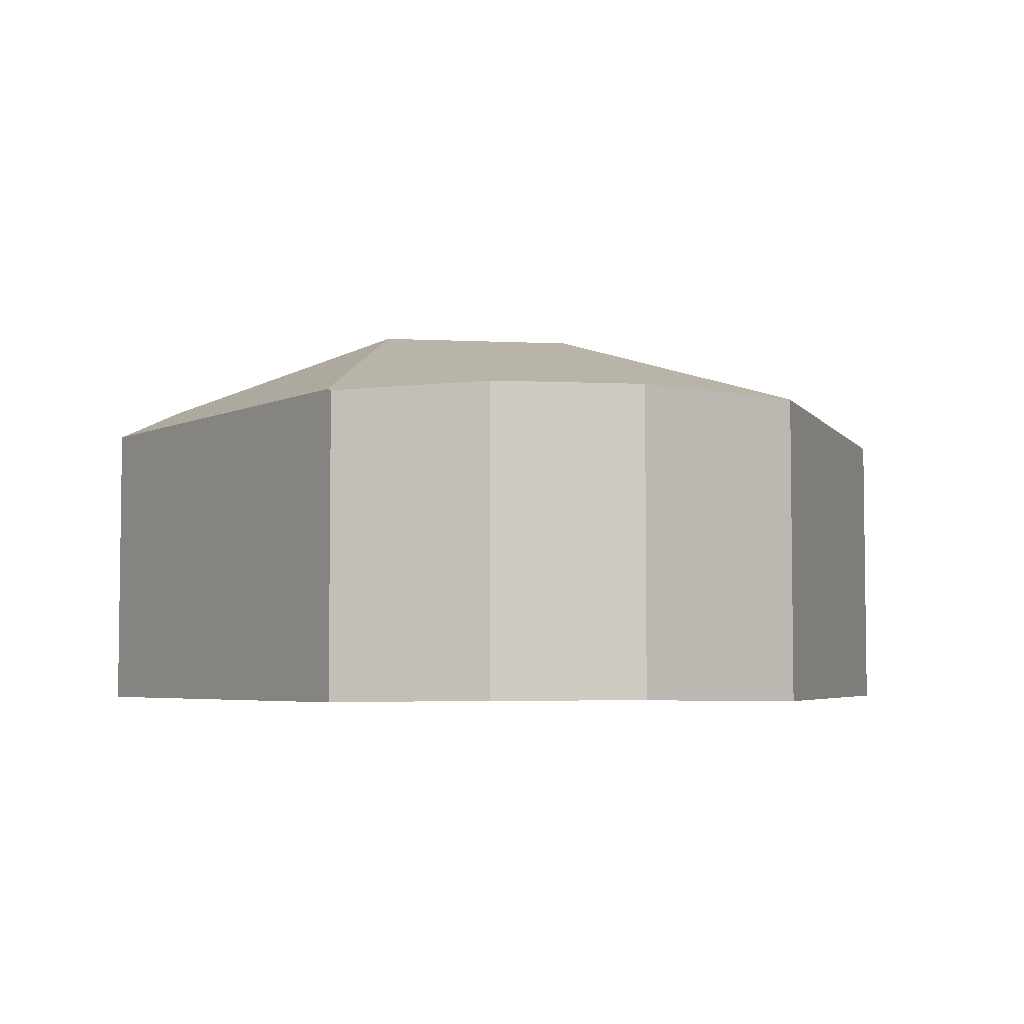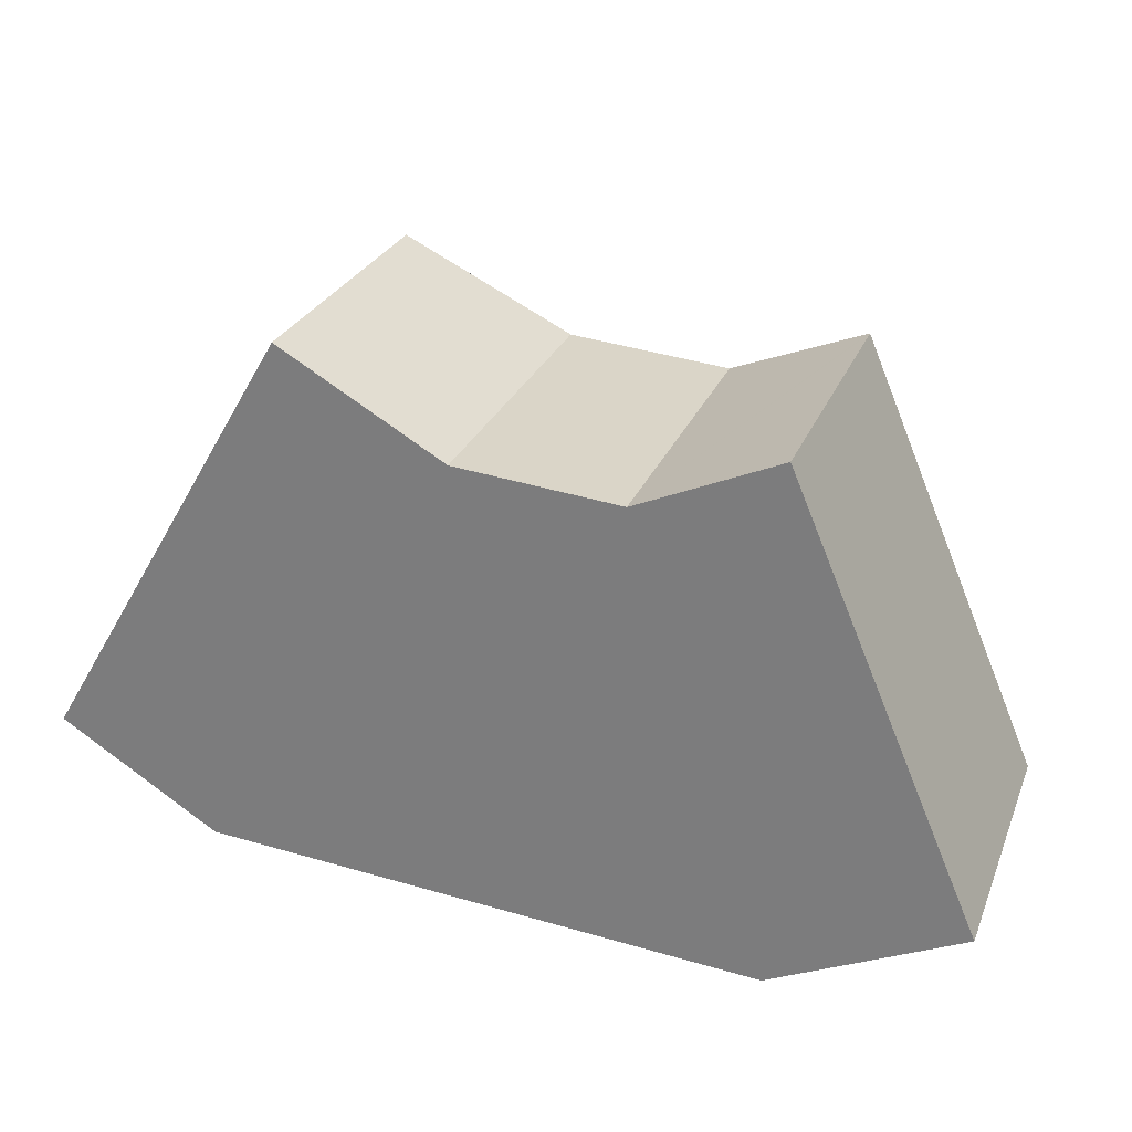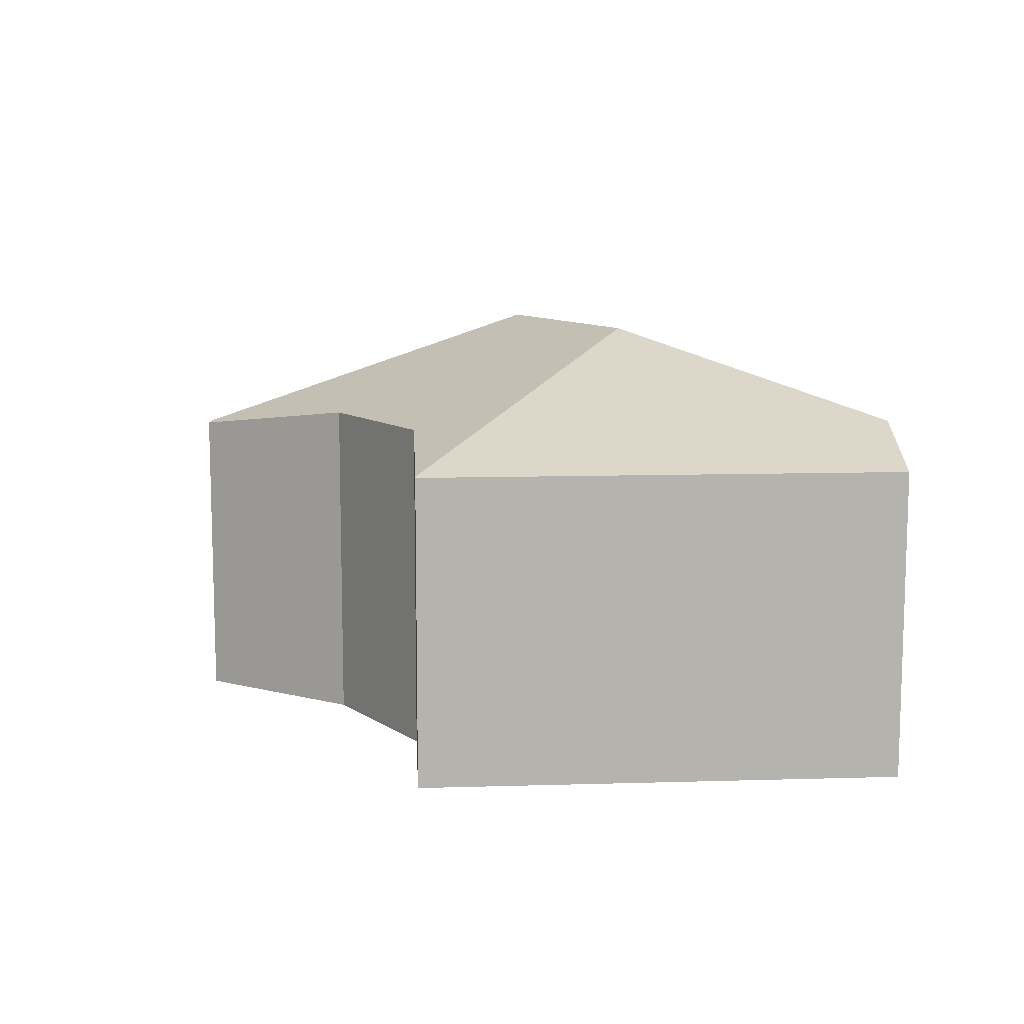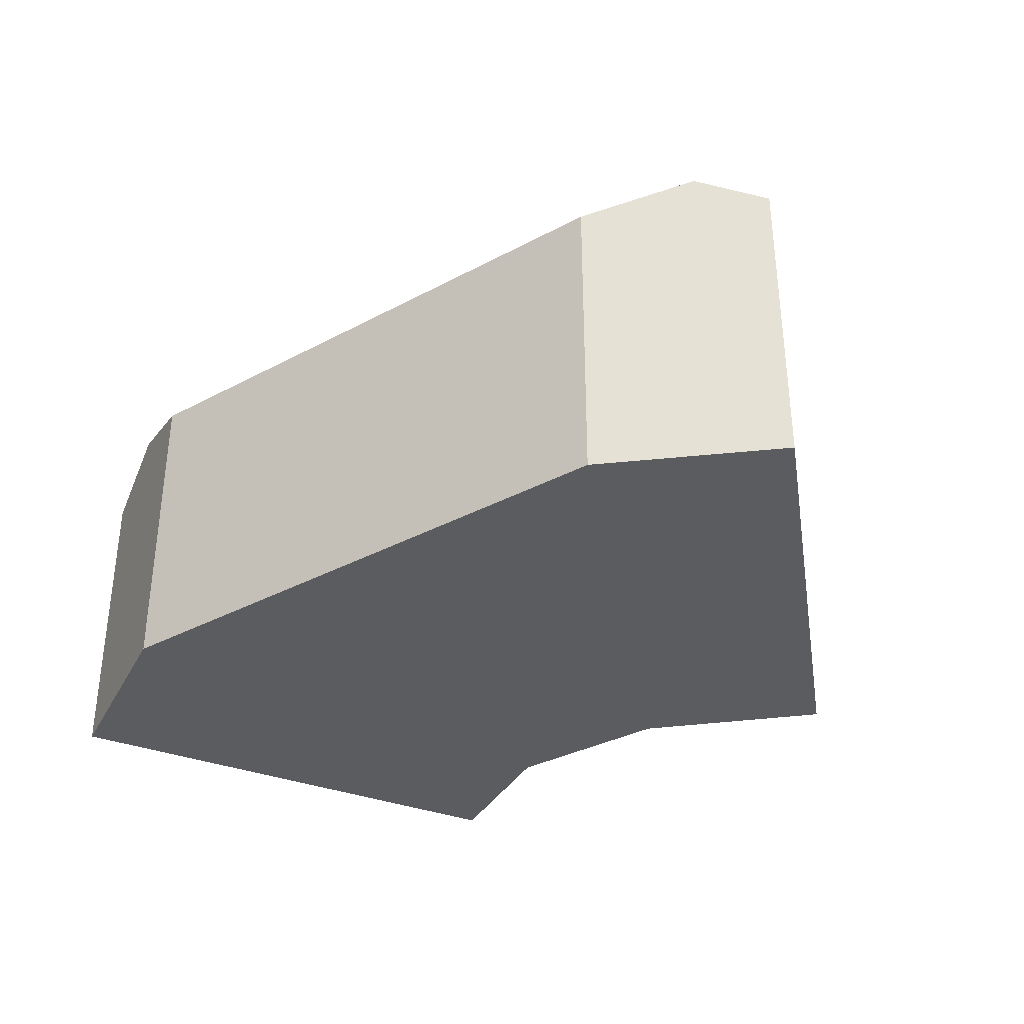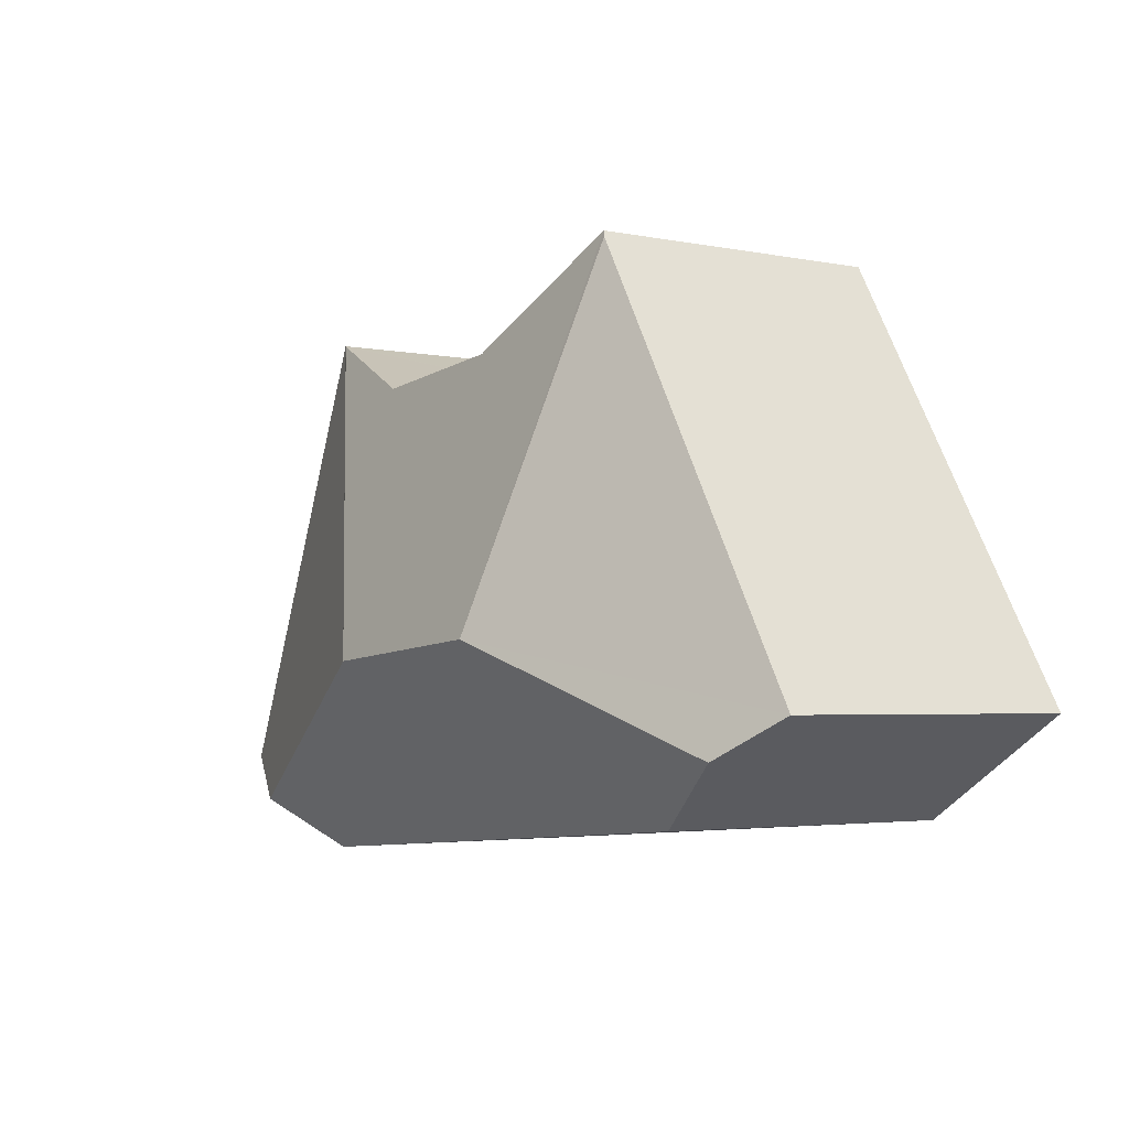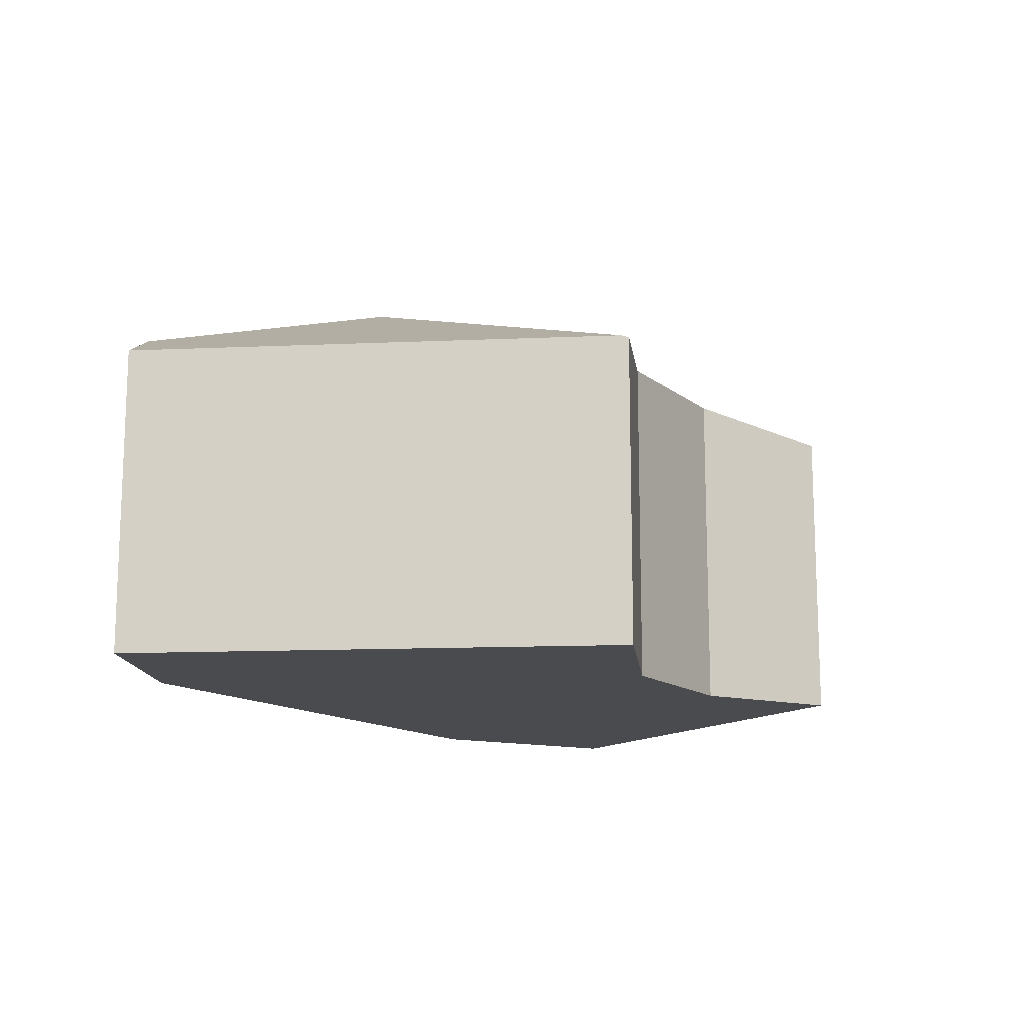
<metadata>
{"format":"obj","ext":"obj","renderer":"f3d","projection":"perspective","resolution":1024,"background":"white","views":[{"elev":-4.6,"azim":-4.2,"up":"+Y"},{"elev":27.1,"azim":19.0,"up":"+Z"},{"elev":10.5,"azim":62.6,"up":"+Y"},{"elev":-34.8,"azim":-139.9,"up":"+Y"},{"elev":-3.3,"azim":-124.8,"up":"+Z"},{"elev":-13.7,"azim":-53.9,"up":"+Y"}]}
</metadata>
<code>
v  19.14 8.018 -2.234
v  16.89 7.178 9.033
v  21.28 7.178 -1.219
v  12.25 9.796 1.127
v  7.367 9.799 1.516
v  3.724 7.204 -2.327
v  1.447 7.989 -0.904
v  16.81 7.207 -3.342
v  0 7.189 4.402e-16
v  5.889 7.189 9.948
v  5.973 7.14 10.09
v  9.781 7.729 7.903
v  13.61 7.738 7.556
v  16.86 7.194 9.017
v  0 0 0
v  5.889 -6.091e-16 9.948
v  5.973 -6.178e-16 10.09
v  13.61 -4.627e-16 7.556
v  9.781 -4.839e-16 7.903
v  16.89 -5.531e-16 9.033
v  16.86 -5.521e-16 9.017
v  21.28 7.464e-17 -1.219
v  1.447 5.535e-17 -0.904
v  3.724 1.425e-16 -2.327
v  16.81 2.046e-16 -3.342
v  19.14 1.368e-16 -2.234
g defaultobject
f 1 2 3
f 2 1 4
f 5 6 7
f 6 5 8
f 8 5 4
f 8 4 1
f 9 5 7
f 5 9 10
f 11 5 10
f 5 11 12
f 5 12 4
f 4 12 13
f 4 13 14
f 4 14 2
f 15 10 9
f 10 15 16
f 10 16 11
f 11 16 17
f 12 18 13
f 18 12 19
f 18 14 13
f 14 18 2
f 2 18 20
f 20 18 21
f 11 19 12
f 19 11 17
f 20 3 2
f 3 20 22
f 6 9 7
f 9 6 15
f 15 6 23
f 23 6 24
f 3 8 1
f 8 3 22
f 8 22 25
f 25 22 26
f 25 6 8
f 6 25 24
f 20 26 22
f 26 20 25
f 25 20 24
f 24 20 21
f 24 21 18
f 24 18 19
f 24 19 17
f 24 17 16
f 24 16 23
f 23 16 15

</code>
